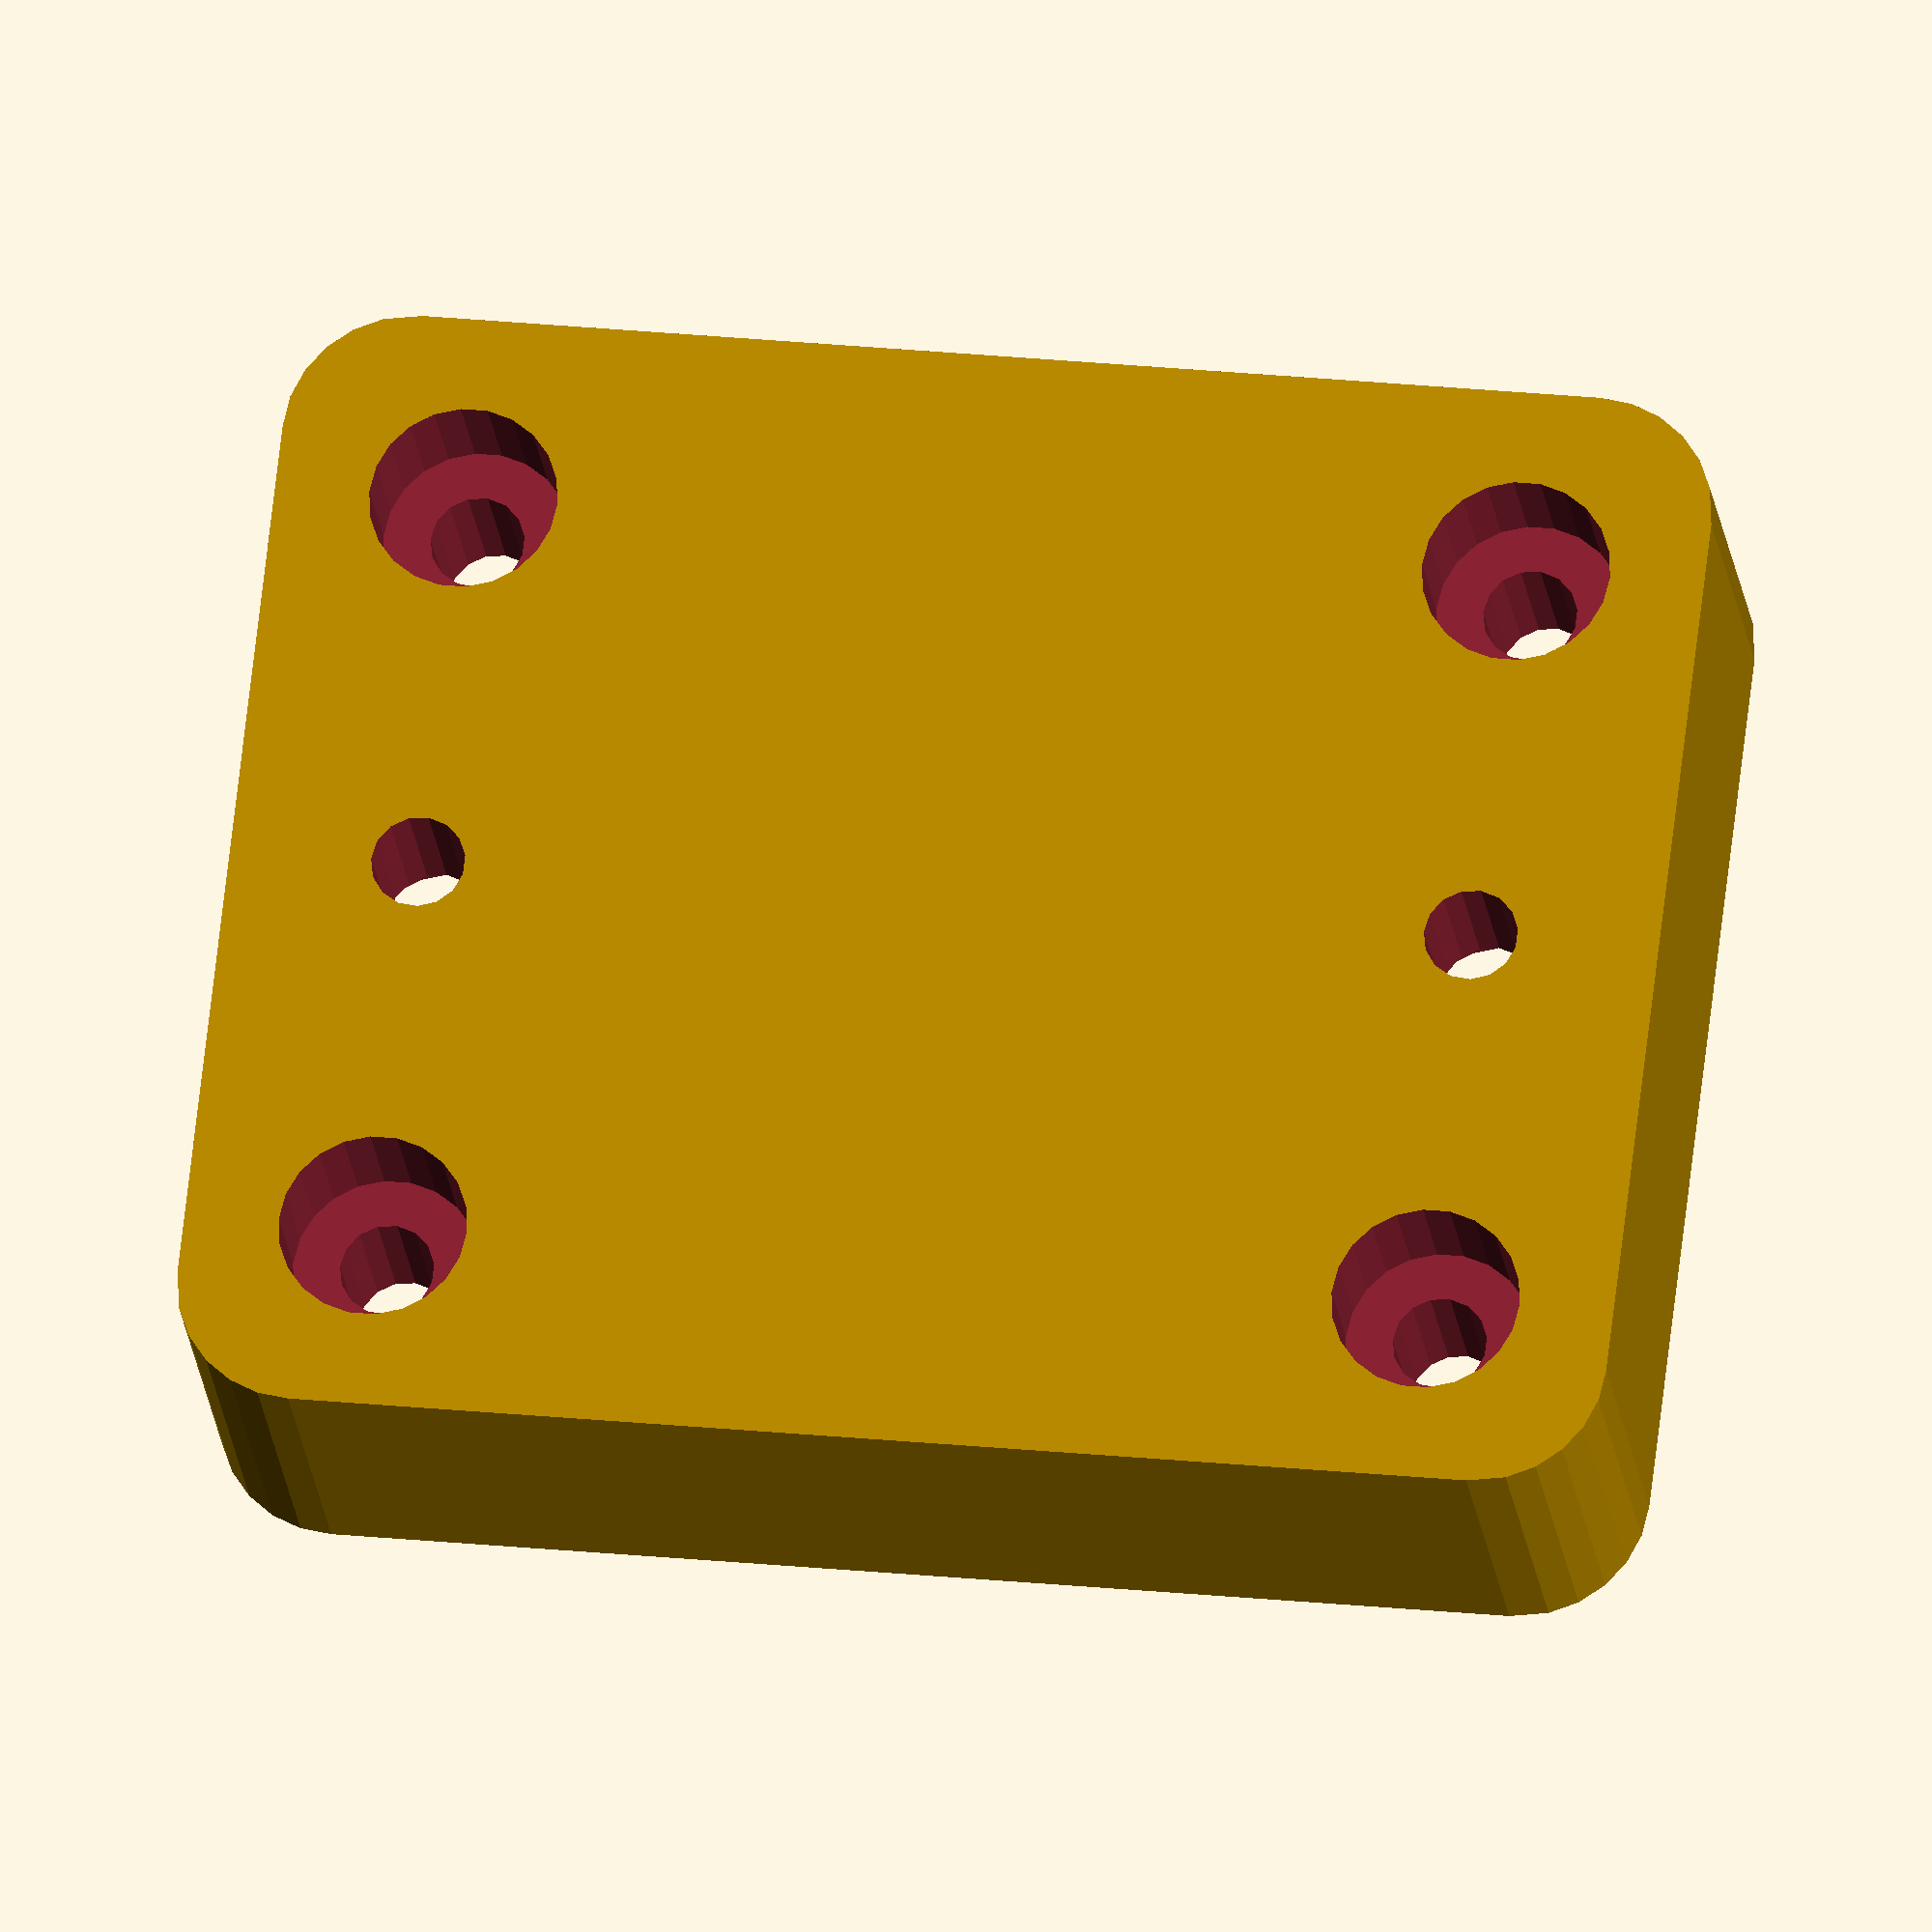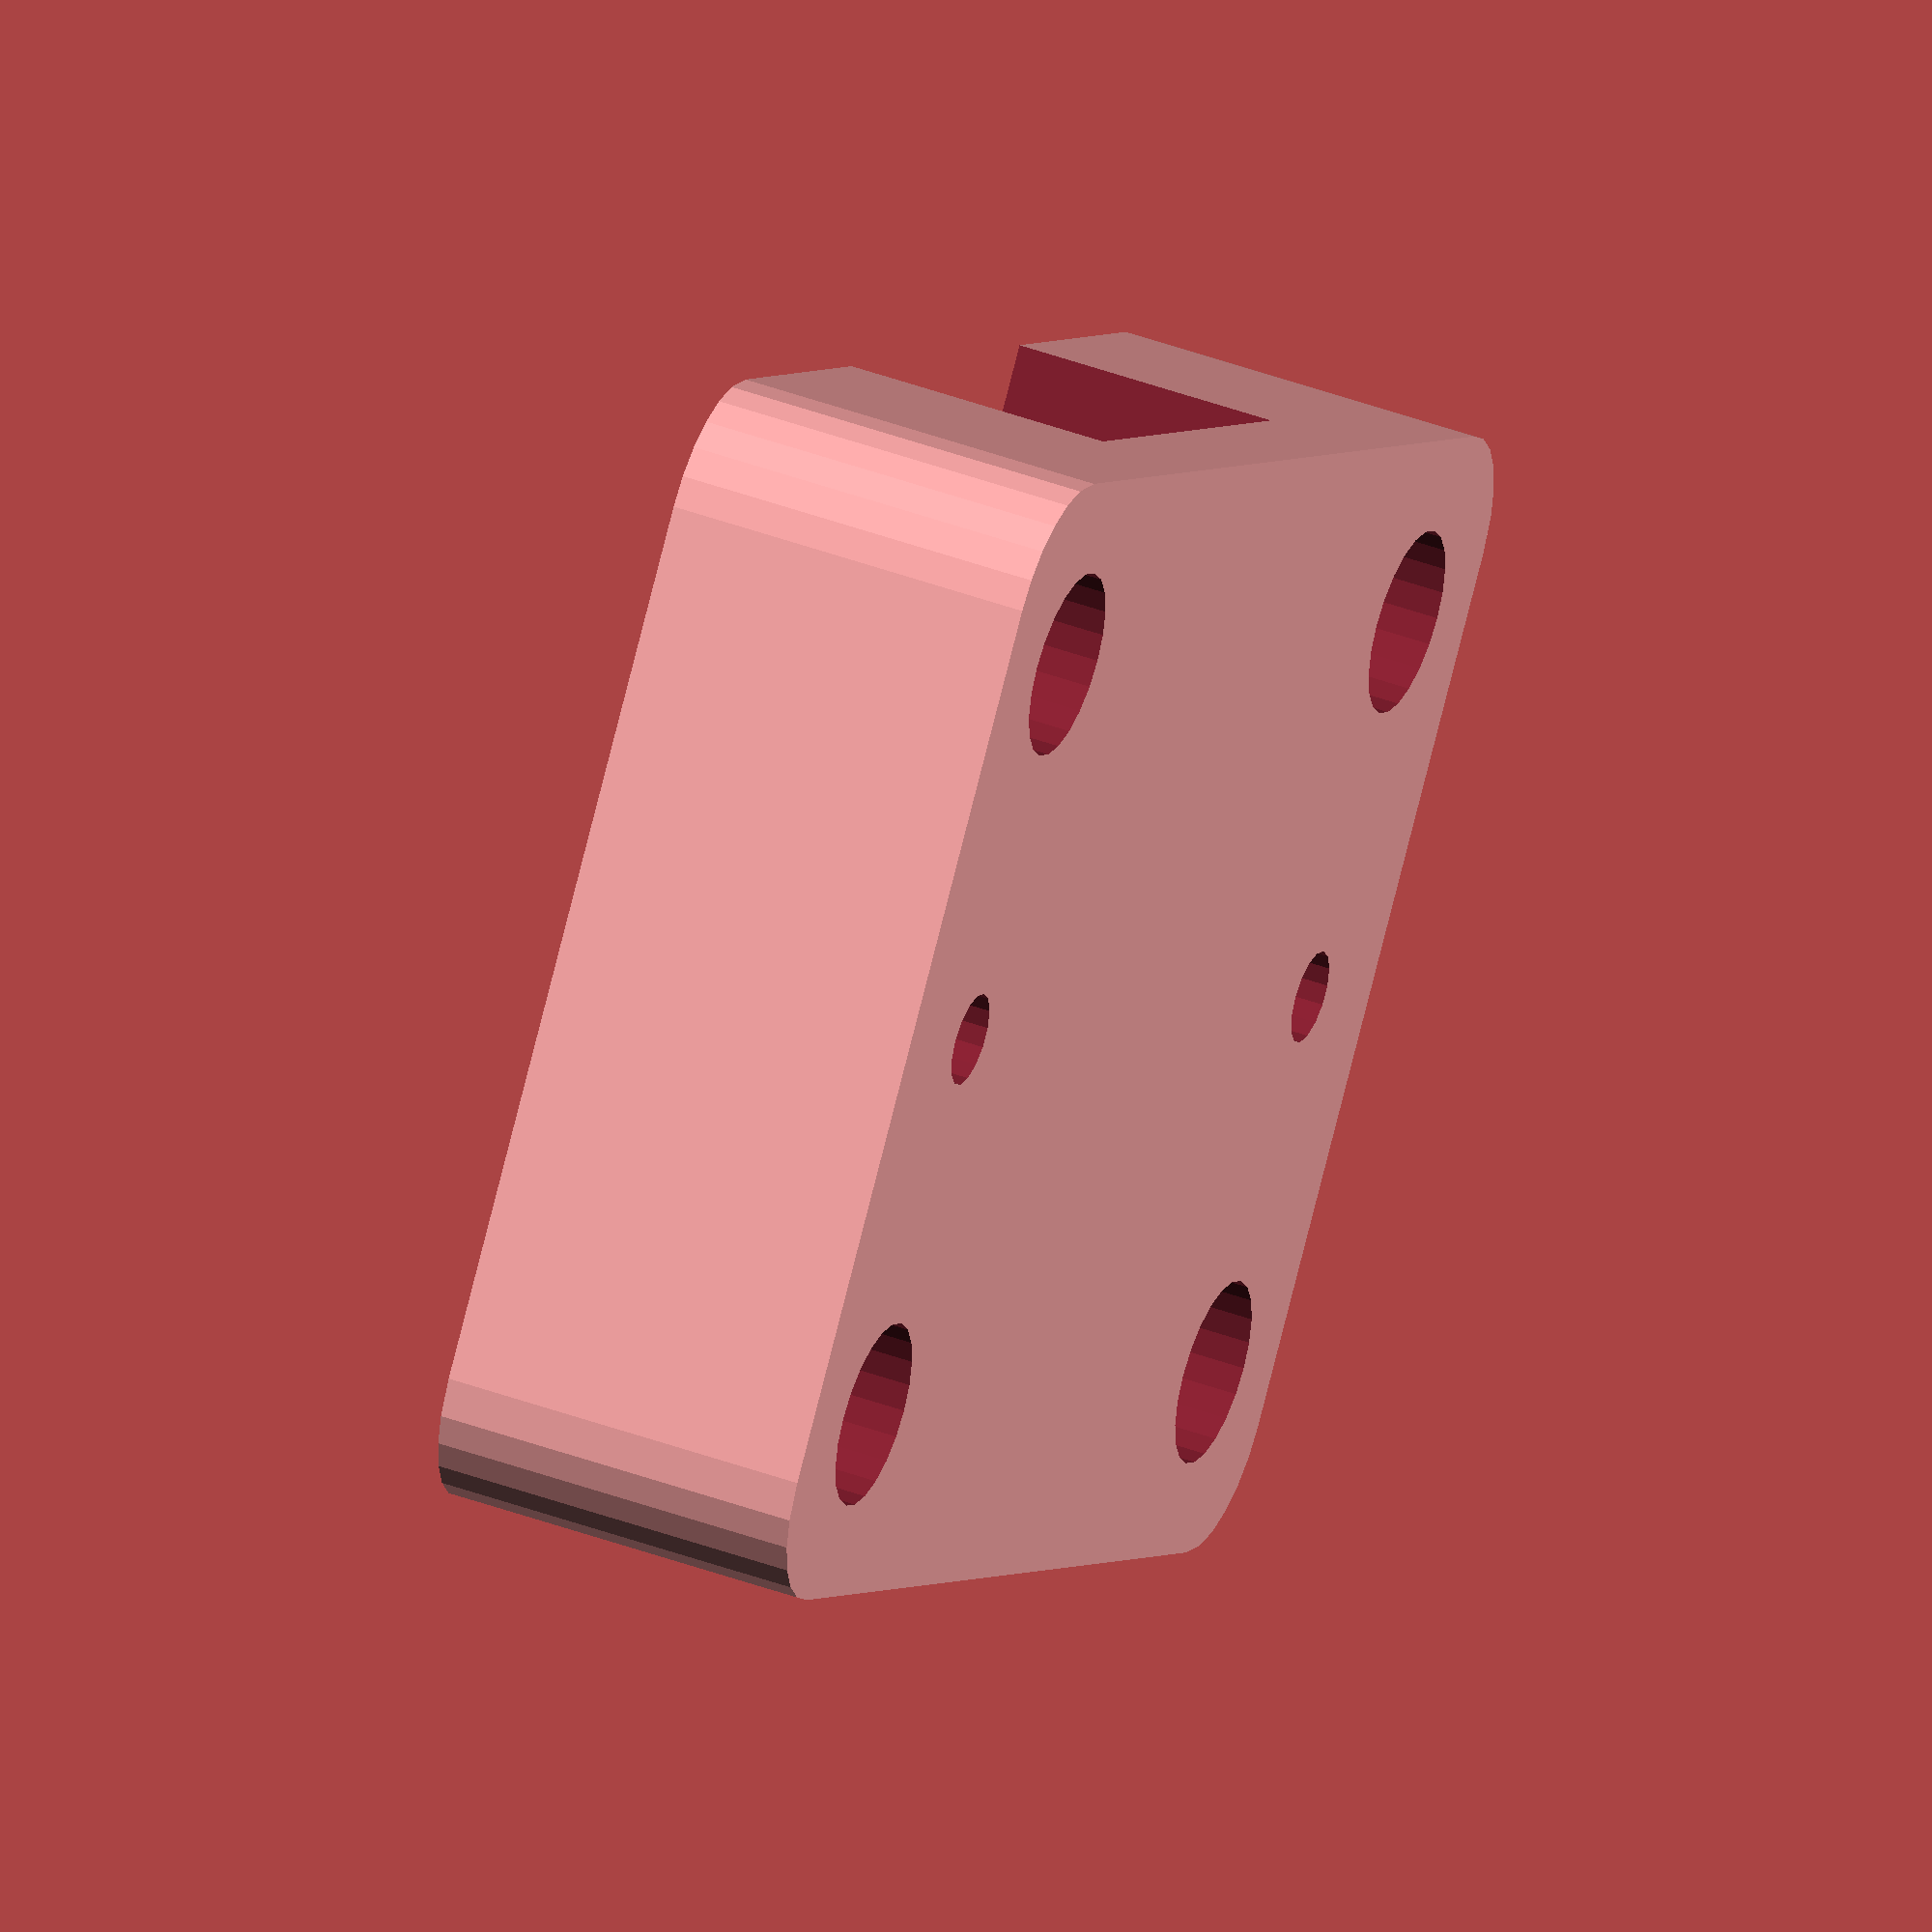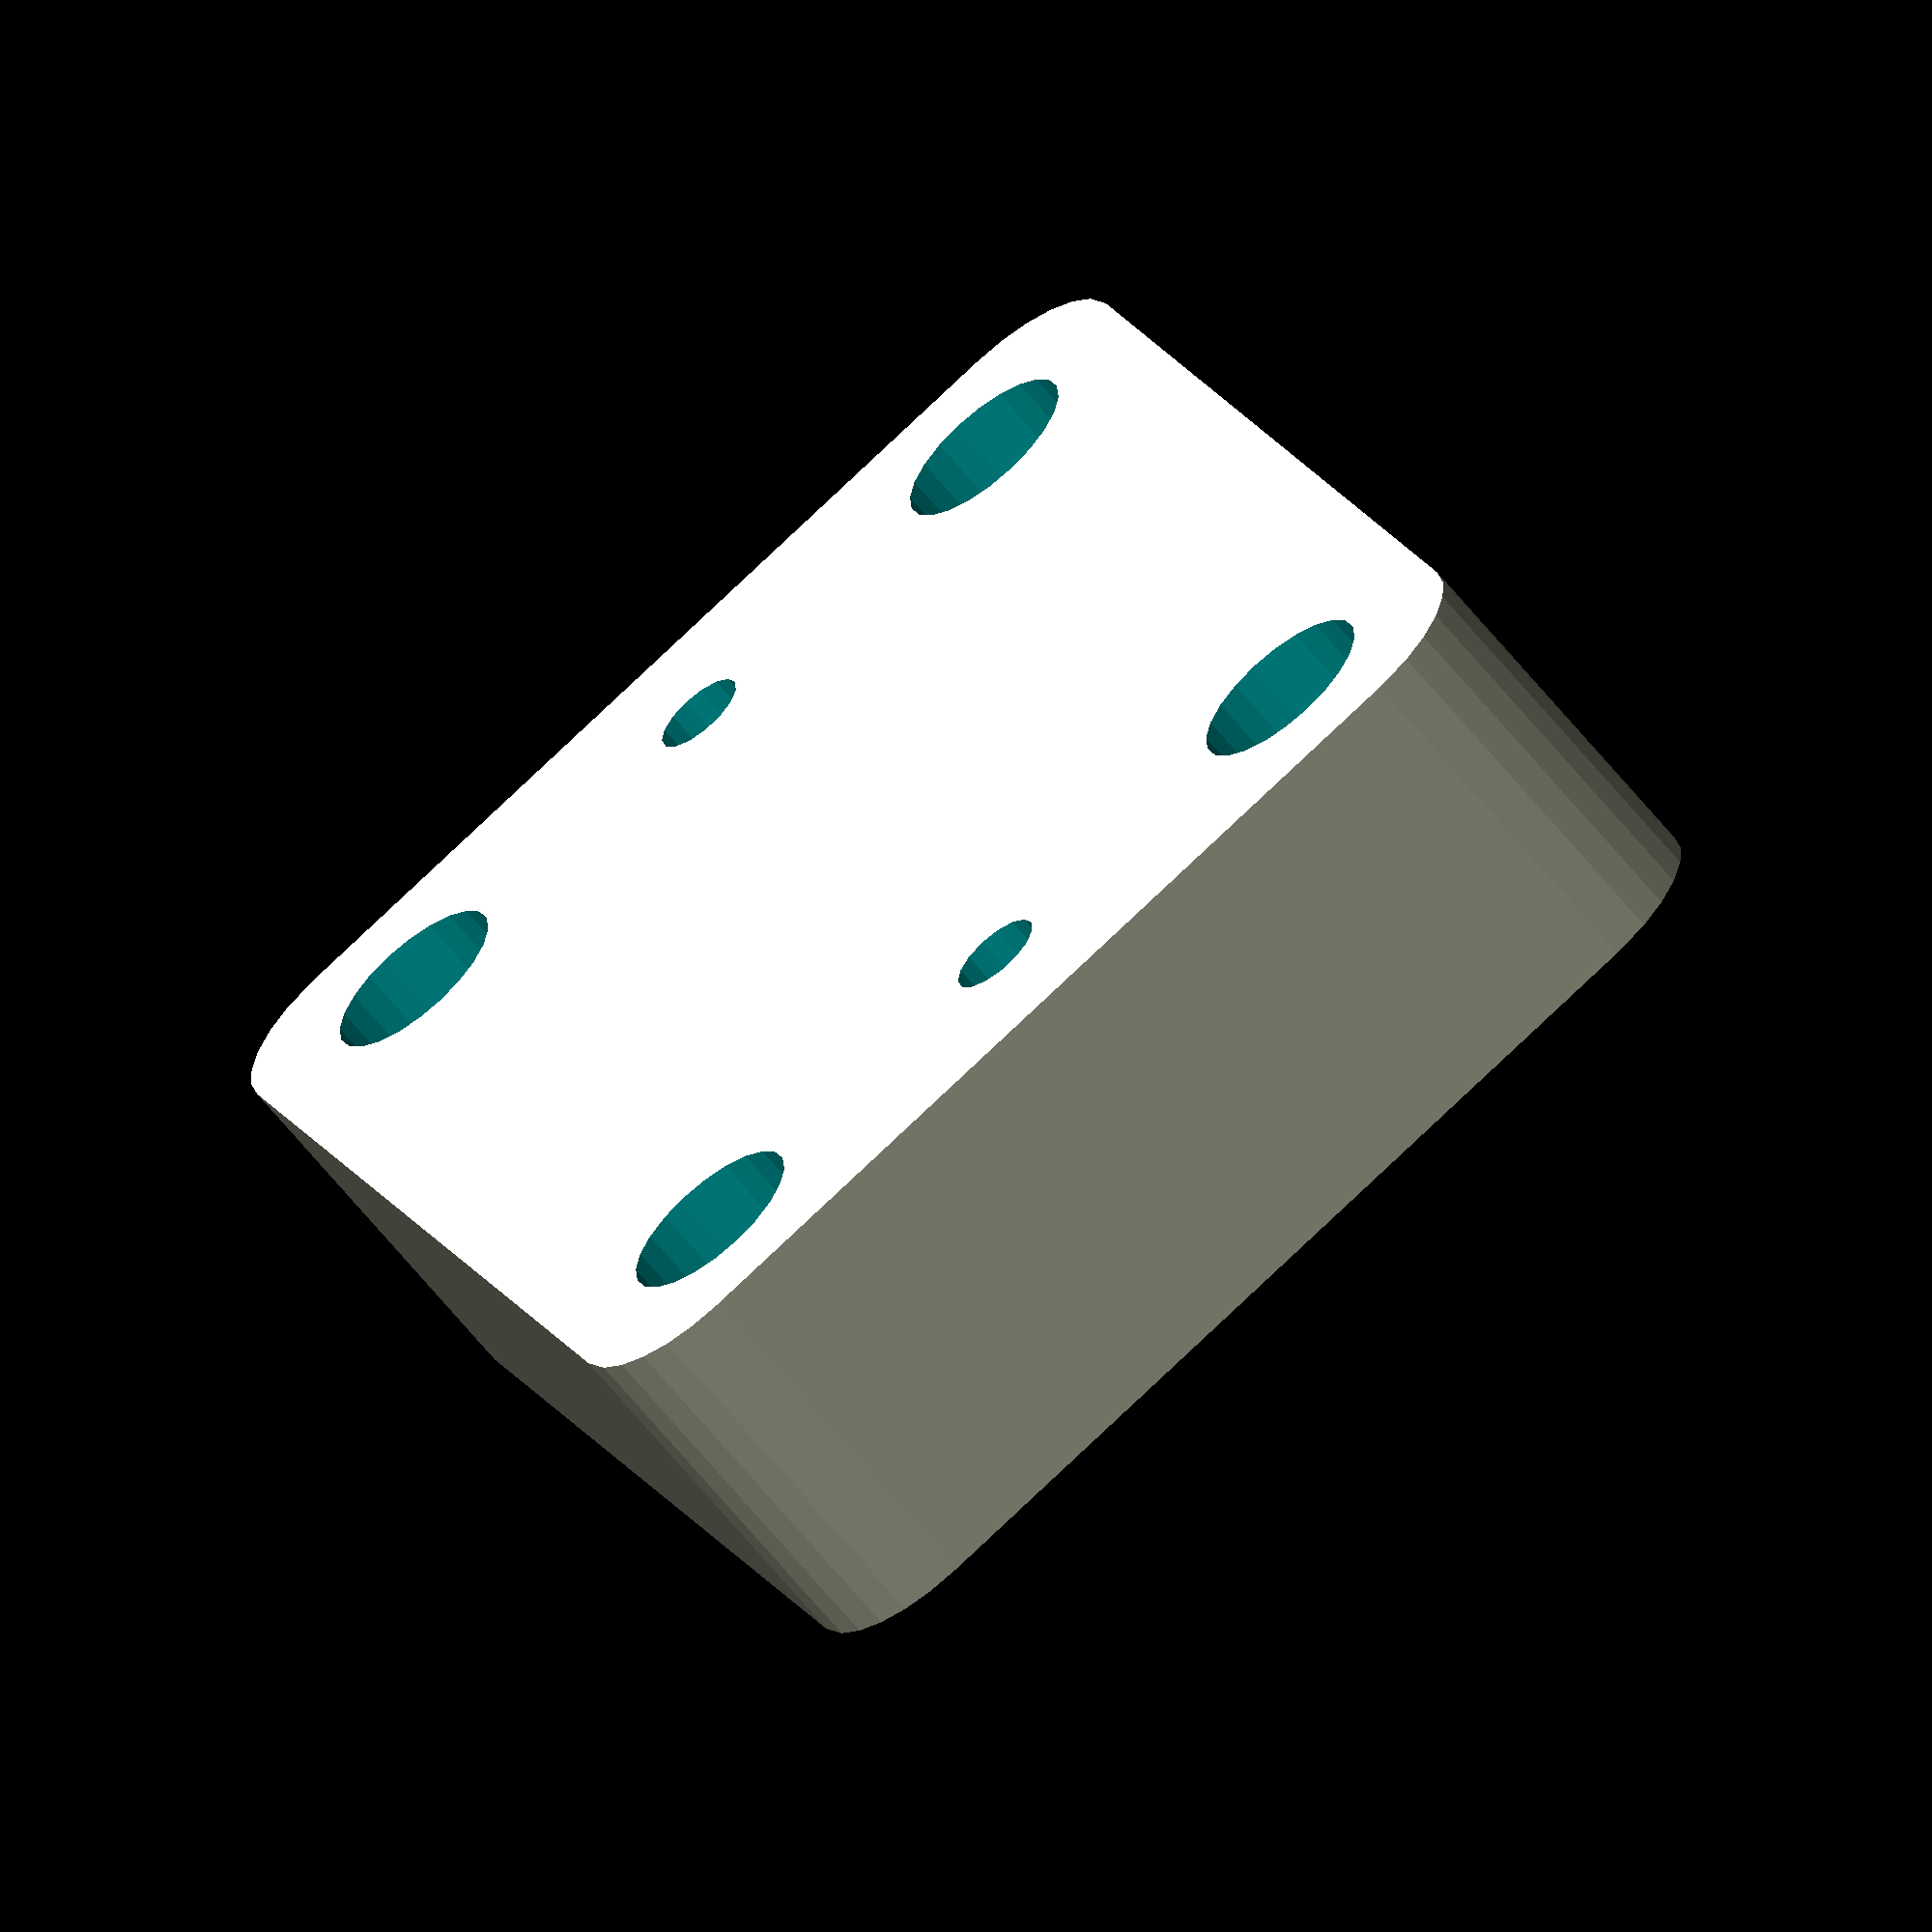
<openscad>
//------------------------------------------------------------------
/*

Housing for RPi Camera Module V2.1
See: https://www.raspberrypi.org/documentation/hardware/camera/rpi-cam-v2_1-dimensions.pdf

*/
//------------------------------------------------------------------

// camera board
camera_board_x = 25;
camera_board_y = 23.9862;
camera_board_z = 0.95;
camera_hole_diameter = 2.2;
camera_hole_to_edge = 2;
camera_hole_x = 21;
camera_hole_y = 12.5;

// camera body
camera_body_x = 8.3;
camera_body_y = 8.3;
camera_body_y_ofs = 10.3;
camera_body_z0 = 2.2;
camera_body_z1 = 4.5;
camera_body_diameter = 7.1;

// camera cable
camera_cable_x = 16;
camera_cable_y = 30;
camera_cable_z = 0.1;

// camera connector
camera_connector_x = 20.8;
camera_connector_y = 5.5;
camera_connector_z = 2.7;

// camera housing
housing_hole_clearance = 0.2;
housing_board_clearance = 0.3;
housing_lid_clearance = 0.4;
housing_cable_clearance = 0.3;
housing_wall_t0 = 6; // thick wall in board cavity
housing_wall_t1 = 2; // thin wall in lid cavity
housing_sides = 10;
housing_rounding = 4;
housing_x = camera_board_x + 2 * (housing_board_clearance + housing_sides);
housing_y = camera_board_y + 2 * (housing_board_clearance + housing_wall_t0);
housing_z = 12;
backside_clearance = 3;
housing_post_z = max(camera_connector_z, backside_clearance);
housing_base_z = 2;

// camera lid
lid_x = housing_x - 2 * (housing_lid_clearance + housing_wall_t1);
lid_y = housing_y - 2 * (housing_lid_clearance + housing_wall_t1);
lid_z = 3;
lid_camera_clearance = 0.4;

// mounting holes
mount_hole_to_edge = 6;
mount_hole_diameter = 3;
mount_hole_x = housing_x - (2 * mount_hole_to_edge);
mount_hole_y = housing_y - (2 * mount_hole_to_edge);

// For counter sinking bolt holes to mount 
counter_sink_depth = 4;
counter_sink_ofs = housing_sides - 1 - counter_sink_depth;
counter_sink_diameter = mount_hole_diameter * 2;

//------------------------------------------------------------------
// utility functions

// scaling
pla_shrink = 1/0.999; //~0.1%
abs_shrink = 1/0.995; //~0.5%

// small tweak to avoid differencing artifacts
epsilon = 0.05;

// control the number of facets on cylinders
facet_epsilon = 0.03;
function facets(r) = 180 / acos(1 - (facet_epsilon / r));

// rounded/filleted edges
module inverse() {
  difference() {
    square(1e5, center=true);
    children(0);
  }
}
module rounded(r=1) {
  offset(r=r, $fn=facets(r)) offset(r=-r, $fn=facets(r)) children(0);
}
module filleted(r=1) {
  offset(r=-r, $fn=facets(r)) render() offset(r=r, $fn=facets(r)) children(0);
}

//------------------------------------------------------------------
// camera board

module camera_holes(r, h) {
  dx = camera_hole_x;
  dy = camera_hole_y;
  posn = [[0,0], [0,1], [1,0], [1,1]];
  for (x = posn) {
    translate([x[0] * dx, x[1] * dy, 0])
      cylinder(h=h, r=r, $fn=facets(r));
  }
}

module camera_pcb_holes() {
  r = camera_hole_diameter/2;
  h = camera_board_z + (2 * epsilon);
  x_ofs = camera_hole_to_edge;
  y_ofs = camera_hole_to_edge;
  translate([x_ofs,y_ofs,-epsilon])camera_holes(r,h);
}

module camera_pcb() {
  difference() {
    linear_extrude(height=camera_board_z)
      rounded(r=camera_hole_to_edge)
      square(size=[camera_board_x, camera_board_y]);
    camera_pcb_holes();
  }
}

module camera_body() {
  dx = (camera_board_x - camera_body_x)/2;
  translate([dx,camera_body_y_ofs,camera_board_z]) {
    r = camera_body_diameter/2;
    dx = camera_body_x/2;
    dy = camera_body_y/2;
    cube(size=[camera_body_x,camera_body_y,camera_body_z0]);
    translate([dx,dy,0]) cylinder(h=camera_body_z1, r=r, $fn=facets(r));
  }
}

module camera_cable() {
  x_ofs = (camera_board_x - camera_cable_x)/2;
  y_ofs = camera_board_y - (camera_connector_y/2);
  z_ofs = -camera_connector_z / 2;
  translate([x_ofs,y_ofs,z_ofs])
    cube(size=[camera_cable_x,camera_cable_y,camera_cable_z]);
}

module camera_connector() {
  x_ofs = (camera_board_x - camera_connector_x)/2;
  y_ofs = camera_board_y - camera_connector_y;
  z_ofs = -camera_connector_z;
  translate([x_ofs,y_ofs,z_ofs])
    cube(size=[camera_connector_x,camera_connector_y,camera_connector_z]);
}

module camera_board() {
  x_ofs = -camera_board_x/2;
  y_ofs = housing_board_clearance + housing_wall_t0;
  z_ofs = housing_base_z + housing_post_z;
  translate([x_ofs,y_ofs,z_ofs]) {
    color("DarkGreen") camera_pcb();
    color("DimGray") camera_body();
    color("LightBlue") camera_cable();
    color("SaddleBrown") camera_connector();
  }
}

//------------------------------------------------------------------

module housing_external() {
  linear_extrude(height=housing_z)
    rounded(r=housing_rounding)
    square(size=[housing_x, housing_y]);
}

module housing_cavity() {
  h = housing_z - housing_base_z + epsilon;
  x = camera_board_x + (2 * housing_board_clearance);
  y = camera_board_y + (2 * housing_board_clearance);
  x_ofs = (housing_x - x) / 2;
  y_ofs = (housing_y - y) / 2;
  r = camera_hole_to_edge + housing_board_clearance;
  translate([0,0,housing_base_z])
    linear_extrude(height=h)
    translate([x_ofs,y_ofs])
    rounded(r=r)
    square(size=[x, y]);
}

module supports() {
  r0 = camera_hole_to_edge;
  h0 = housing_post_z + epsilon;
  r1 = (camera_hole_diameter / 2) - housing_hole_clearance;
  h1 = h0 + camera_board_z - epsilon;
  x_ofs = (housing_x - camera_hole_x) / 2;
  y_ofs = housing_wall_t0 + housing_board_clearance + camera_hole_to_edge;
  z_ofs = housing_base_z - epsilon;
  translate([x_ofs,y_ofs,z_ofs]) {
    camera_holes(r0,h0);
    camera_holes(r1,h1);
  }
}

module lid_cavity() {
  h = lid_z + epsilon;
  z_ofs = housing_z - lid_z;
  translate([0,0,z_ofs]) linear_extrude(height=h) {
    x = lid_x + housing_lid_clearance;
    y = lid_y + housing_lid_clearance;
    x_ofs = (housing_x - x) / 2;
    y_ofs = (housing_y - y) / 2;
    r = housing_rounding - housing_wall_t1;
    translate([x_ofs,y_ofs])
      rounded(r=r)
      square(size=[x,y]);
  }
}

module cable_cavity() {
  x = camera_cable_x + (2 * housing_cable_clearance);
  y = ((housing_y - camera_board_y)/2) - housing_board_clearance + (2 * epsilon);
  x_ofs = (housing_x - x) / 2;
  y_ofs = housing_y - y + epsilon;
  z_ofs = housing_base_z + housing_post_z - (camera_connector_z / 2) - housing_cable_clearance;
  translate([x_ofs,y_ofs,z_ofs]) linear_extrude(height=housing_z) {
     square(size=[x,y]);
  }
}

module housing() {
  x_ofs = -housing_x / 2;
  translate([x_ofs, 0, 0]) {
    supports();
    difference() {
      union() {
        housing_external();
      }
      union() {
        housing_cavity();
        lid_cavity();
        cable_cavity();
      }
    }
  }
}

//------------------------------------------------------------------

module lid_top() {
  x = lid_x;
  y = lid_y;
  x_ofs = x / 2;
  y_ofs = (housing_y - y) / 2;
  z_ofs = housing_z - lid_z;
  r = housing_rounding - housing_wall_t1 - housing_lid_clearance;
  translate([-x_ofs,y_ofs,z_ofs]) linear_extrude(height=lid_z) {
    rounded(r=r)
     square(size=[x,y]);
  }
}

module lid_tab() {
  x = camera_cable_x + (2 * (housing_cable_clearance - housing_lid_clearance));
  y = housing_wall_t1 + (housing_wall_t0 / 2);
  z = housing_z - housing_base_z - housing_post_z + (camera_connector_z / 2) - housing_cable_clearance;
  x_ofs = -x/2;
  y_ofs = housing_y - y;
  z_ofs = housing_z - z;
  translate([x_ofs,y_ofs,z_ofs])
    cube(size=[x,y,z]);
}

module lid_rail() {
  x = camera_hole_diameter;
  y = camera_board_y;
  z = housing_z - lid_z - housing_base_z - housing_post_z - camera_board_z + epsilon;
  x_ofs = (camera_hole_x - camera_hole_to_edge) / 2;
  y_ofs = housing_board_clearance + housing_wall_t0;
  z_ofs = housing_base_z + housing_post_z + camera_board_z + epsilon;
  translate([x_ofs,y_ofs,z_ofs])
    cube(size=[x,y,z]);
}

module lid_rails() {
  lid_rail();
  mirror([1,0,0]) lid_rail();
}

module lid_camera_hole() {
  h = lid_z + (2 * epsilon);
  r = (camera_body_diameter / 2) + lid_camera_clearance;
  y_ofs = housing_wall_t0 + housing_board_clearance + camera_body_y_ofs + (camera_body_y/2);
  z_ofs = housing_z - lid_z - epsilon;
  translate([0,y_ofs,z_ofs])
    cylinder(h=h, r=r, $fn=facets(r));
}

module lid() {
  difference() {
    union() {
      lid_top();
      lid_tab();
      lid_rails();
    }
    lid_camera_hole();
  }
}

//------------------------------------------------------------------

module mount_hole_posn(r, h) {
  dx = mount_hole_x;
  dy = mount_hole_y;
  posn = [[0,0], [0,1], [1,0], [1,1]];
  for (x = posn) {
    translate([x[0] * dx, x[1] * dy, 0])
      cylinder(h=h, r=r, $fn=facets(r));
  }
}

module mount_holes() {
  r = mount_hole_diameter / 2;
  h = housing_z + (2 * epsilon);
  x_ofs = mount_hole_x / 2;
  y_ofs = (housing_y - mount_hole_y) / 2;
  translate([-x_ofs,y_ofs,-epsilon])
  mount_hole_posn(r=r, h=h);
  translate([-x_ofs,y_ofs,-epsilon])
  mount_hole_posn(r=counter_sink_diameter / 2, h=counter_sink_depth);
}

module mount_hole_back_posn() {
  dx = mount_hole_x;
  dy = mount_hole_y;
  posn = [[0,0.5], [1,0.5]];
  for (x = posn) {
    translate([x[0] * dx, x[1] * dy, 0])
      cylinder(h=h, r=r, $fn=facets(r));
  }
}

module mount_holes_back() {
  r = mount_hole_diameter / 2;
  h = housing_z + (2 * epsilon);
  x_ofs = mount_hole_x / 2;
  y_ofs = (housing_y - mount_hole_y) / 2;
  translate([-x_ofs,y_ofs,-epsilon])
  mount_hole_back_posn(r=r, h=h);
  translate([-x_ofs,y_ofs,counter_sink_ofs + epsilon])
  mount_hole_back_posn(r=counter_sink_diameter / 2, h=counter_sink_depth);
}

//------------------------------------------------------------------

module everything() {
difference () {
  union() {
    difference() {
        housing();
        mount_holes_back();
    }
    lid();
  }
  mount_holes();
}

camera_board();
}

module back_side() {
    difference() {
        housing();
        mount_holes_back();
        mount_holes();
    }
}

module cover() {
    difference() {
        lid();
        mount_holes();
    }
}

//------------------------------------------------------------------

//everything();
back_side();
//camera_board();
//cover();


</openscad>
<views>
elev=21.0 azim=353.3 roll=186.5 proj=o view=wireframe
elev=317.2 azim=322.1 roll=113.8 proj=o view=solid
elev=243.1 azim=110.8 roll=321.4 proj=o view=wireframe
</views>
